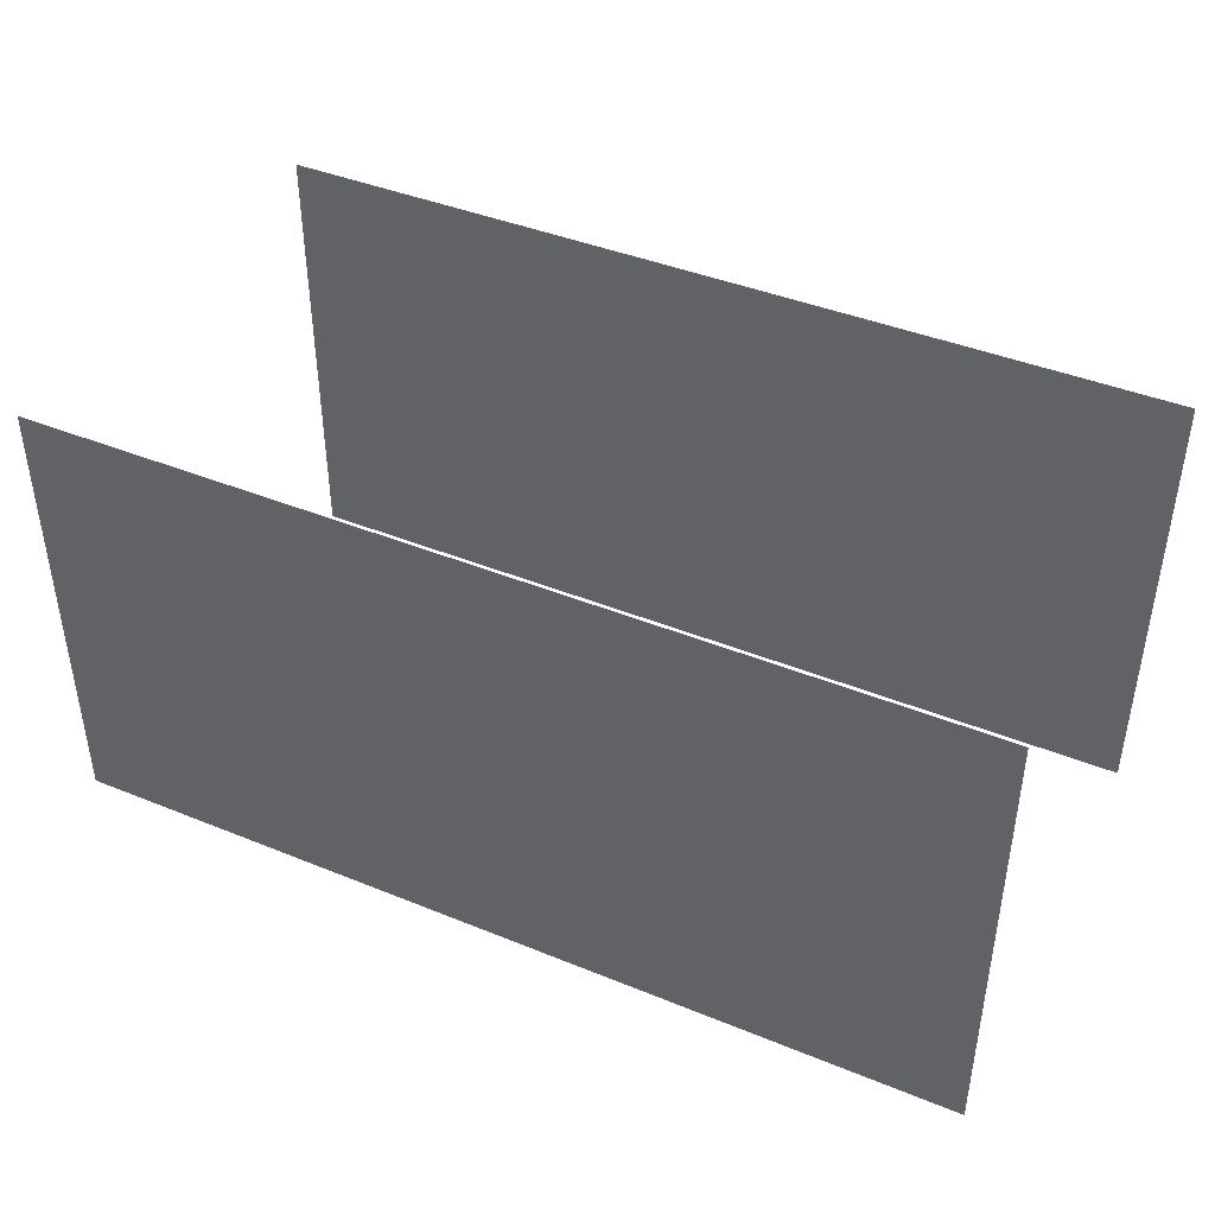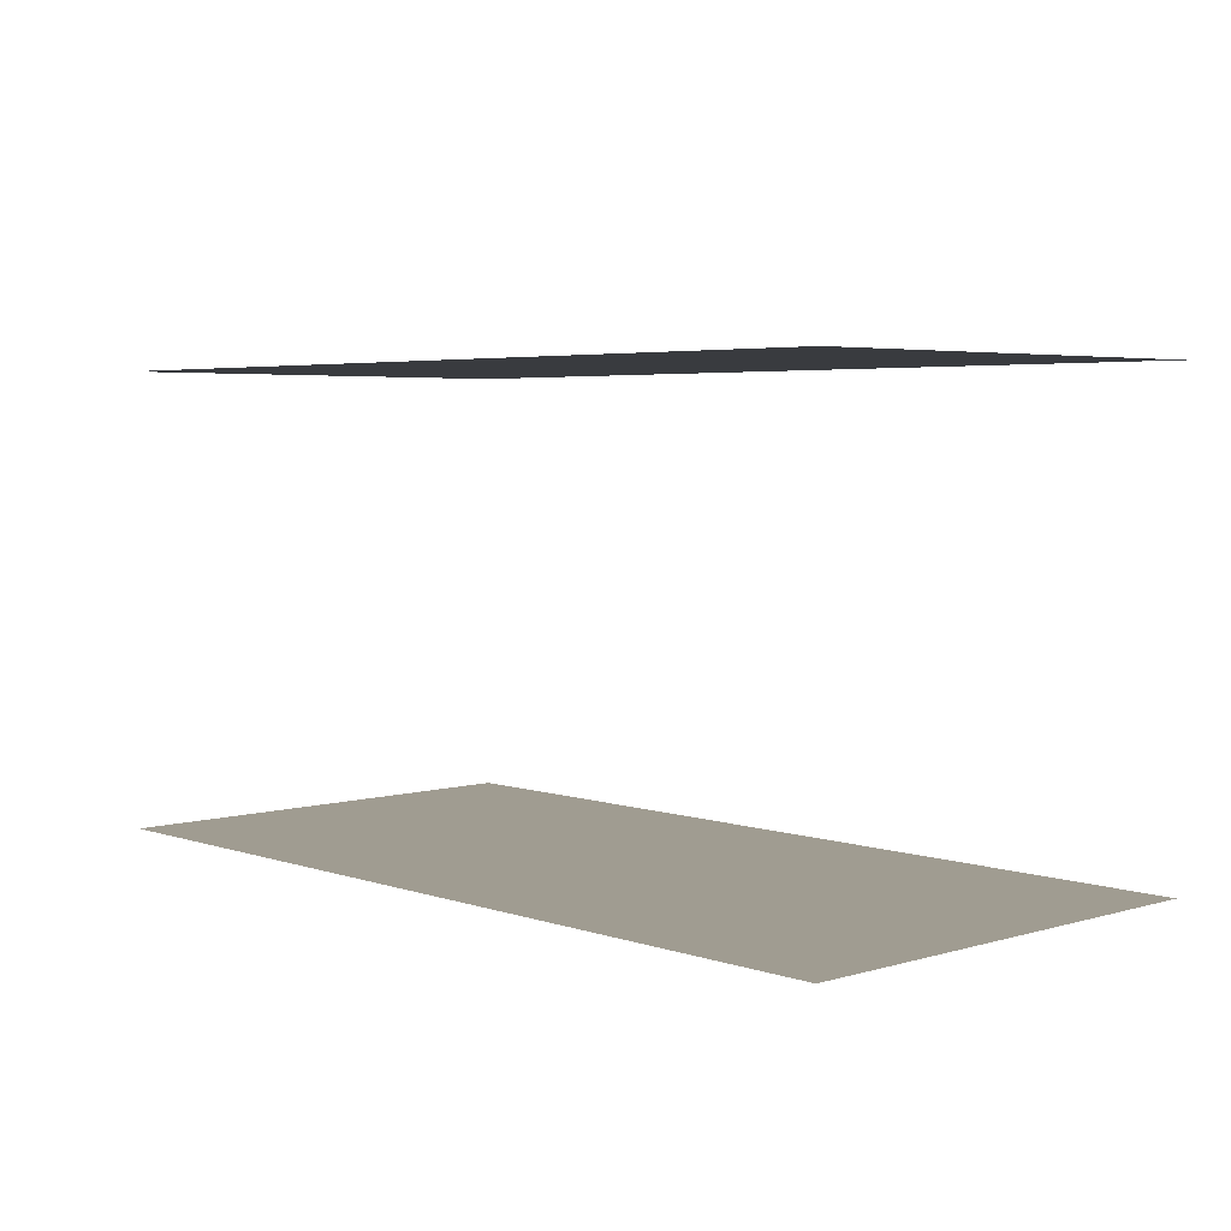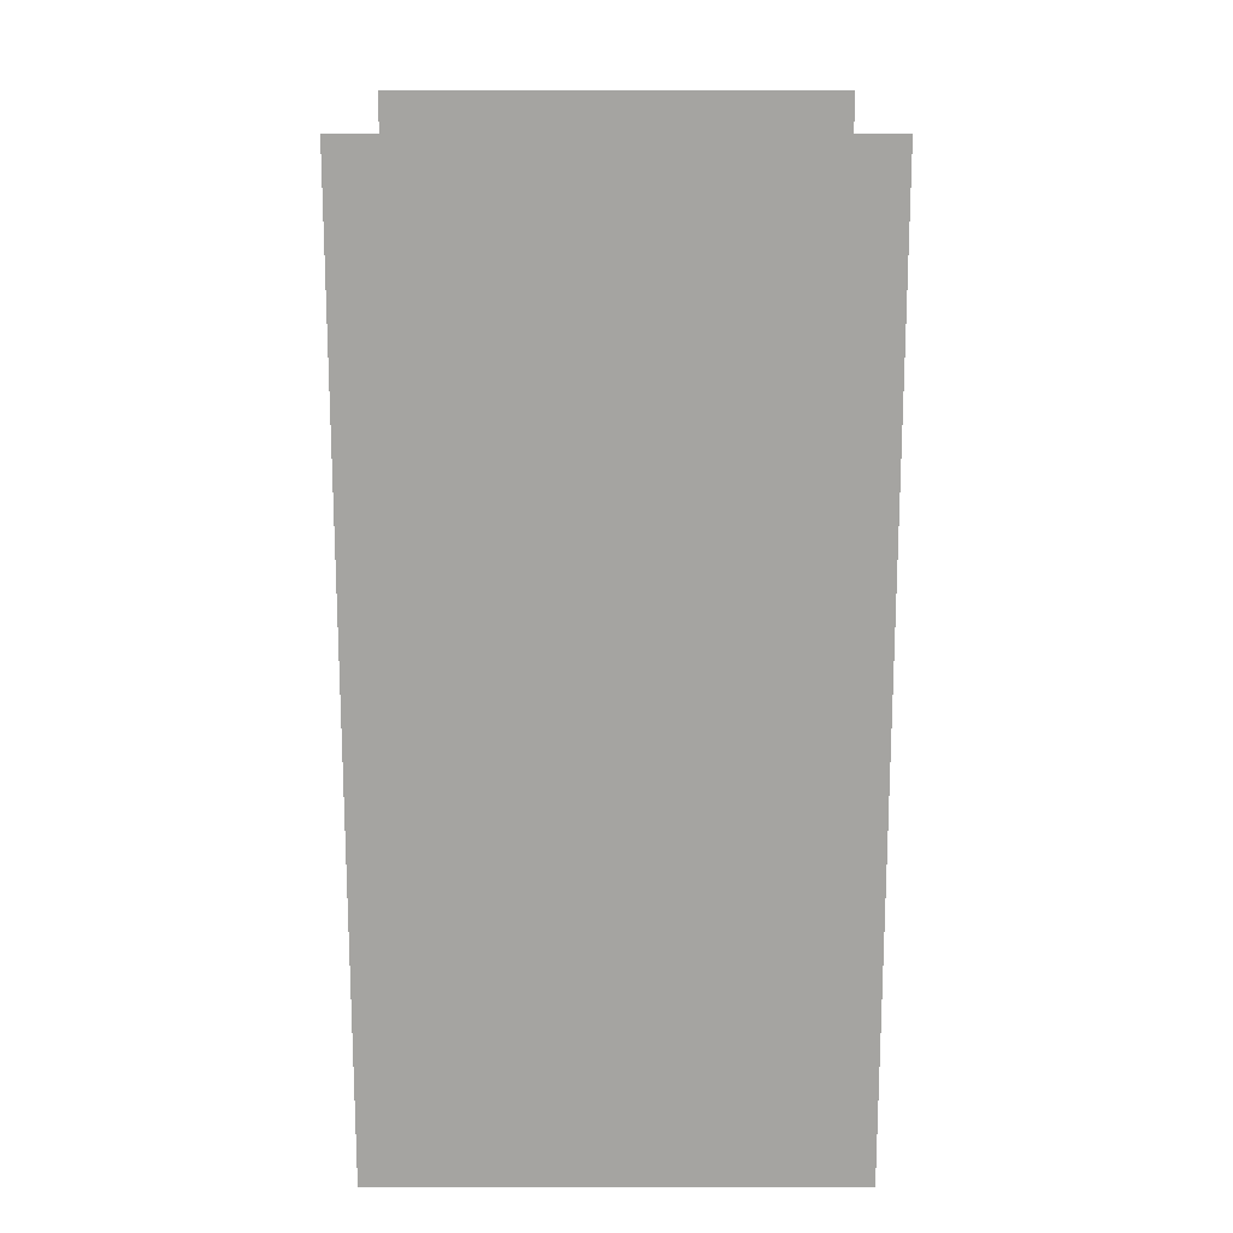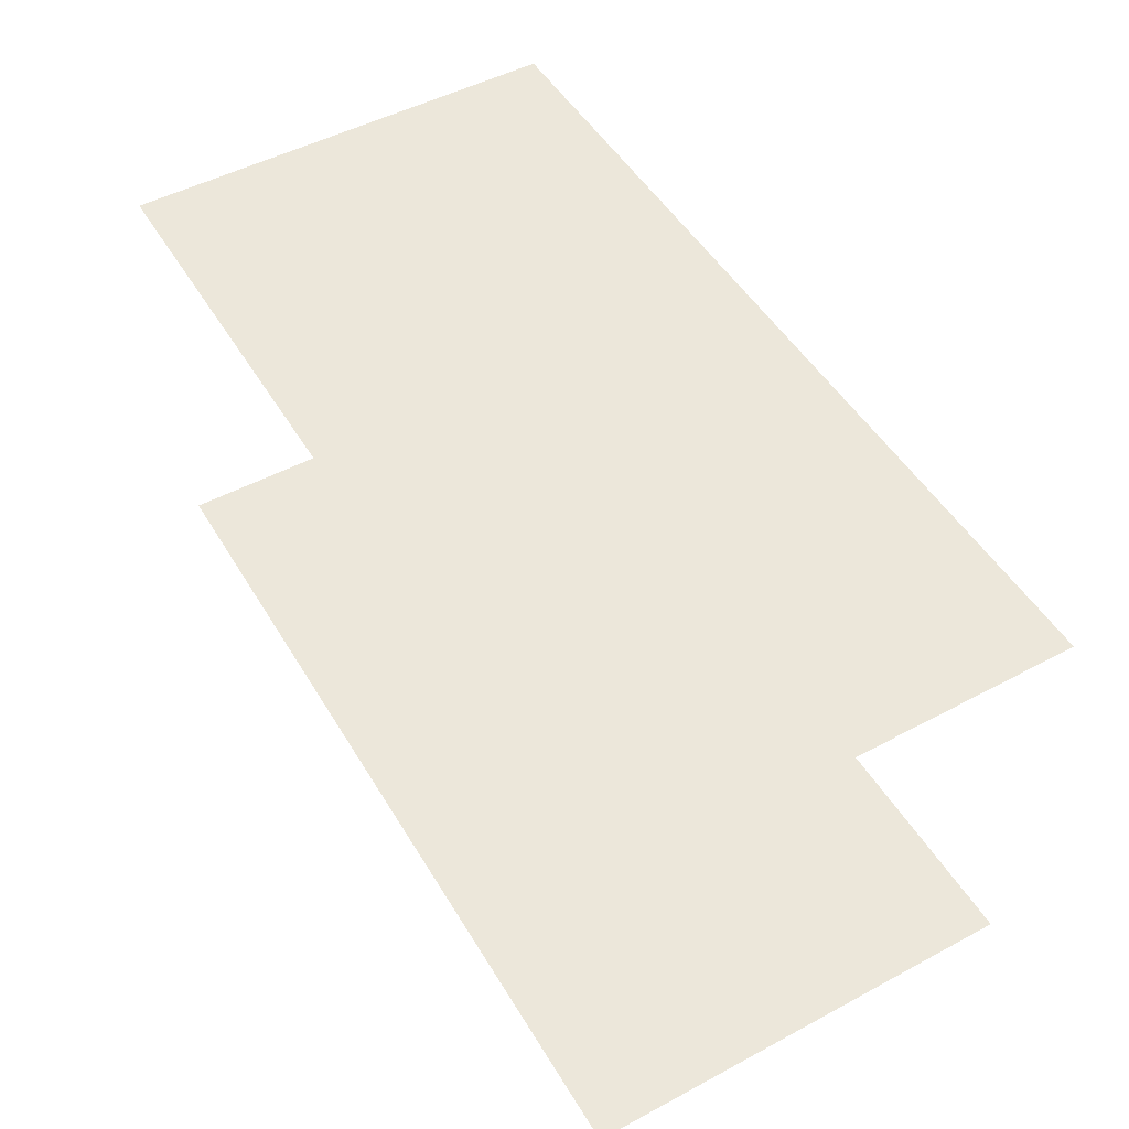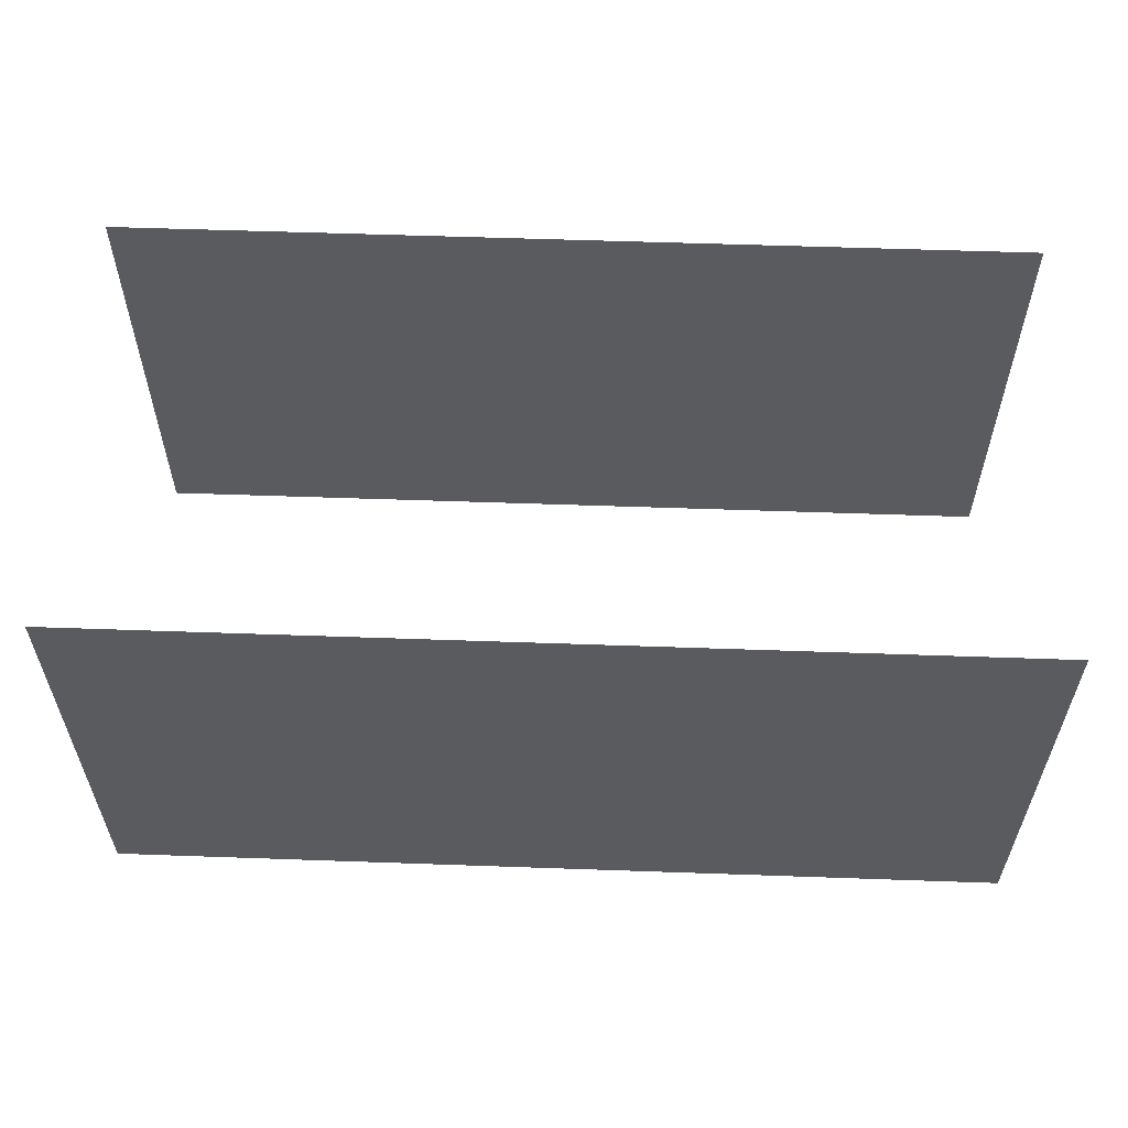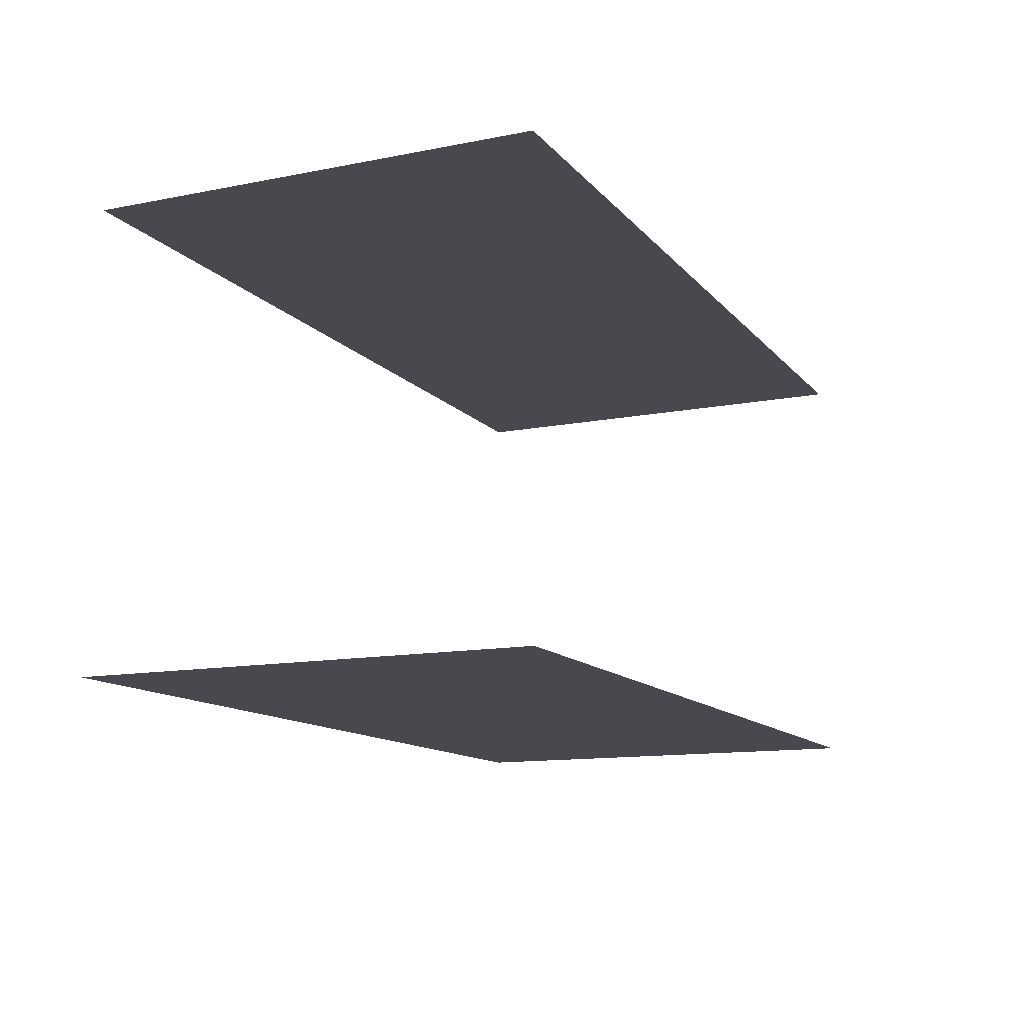
<metadata>
{"format":"obj","ext":"obj","renderer":"f3d","projection":"perspective","resolution":1024,"background":"white","views":[{"elev":42.2,"azim":-154.0,"up":"+Y"},{"elev":4.4,"azim":47.0,"up":"+Z"},{"elev":-73.3,"azim":-90.0,"up":"+Z"},{"elev":50.3,"azim":-120.3,"up":"+Z"},{"elev":57.2,"azim":2.1,"up":"+Y"},{"elev":-12.7,"azim":114.5,"up":"+Z"}]}
</metadata>
<code>
o Straight.001
v -1 -0.04742 0.5
v -1 -0.04742 -0.5
v 1 -0.04742 0.5
v 1 -0.04742 -0.5
v -1 -1.047 0.5
v -1 -1.047 -0.5
v 1 -1.047 0.5
v 1 -1.047 -0.5
f 2 4 8 6
f 1 5 7 3

</code>
